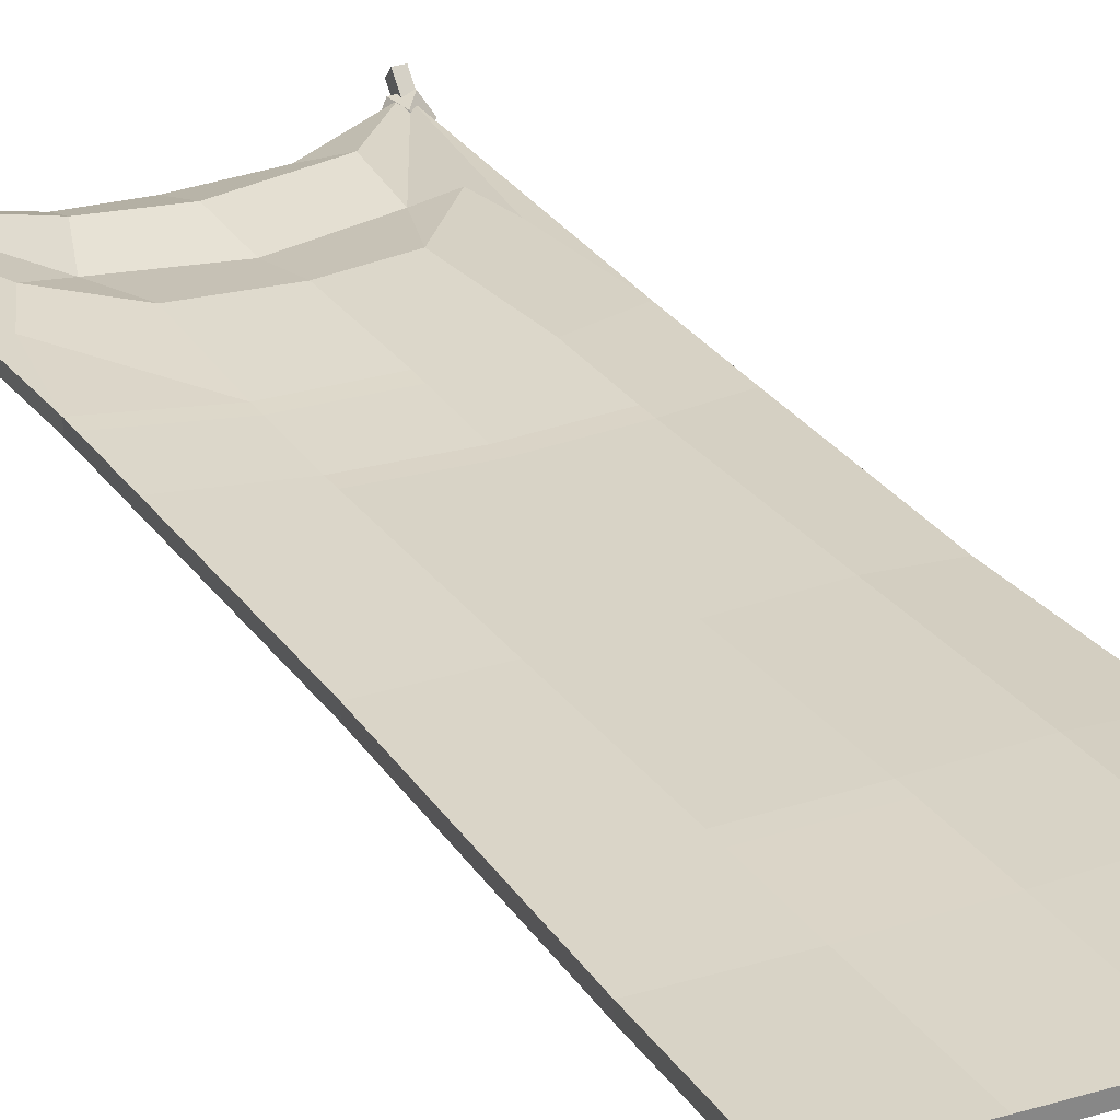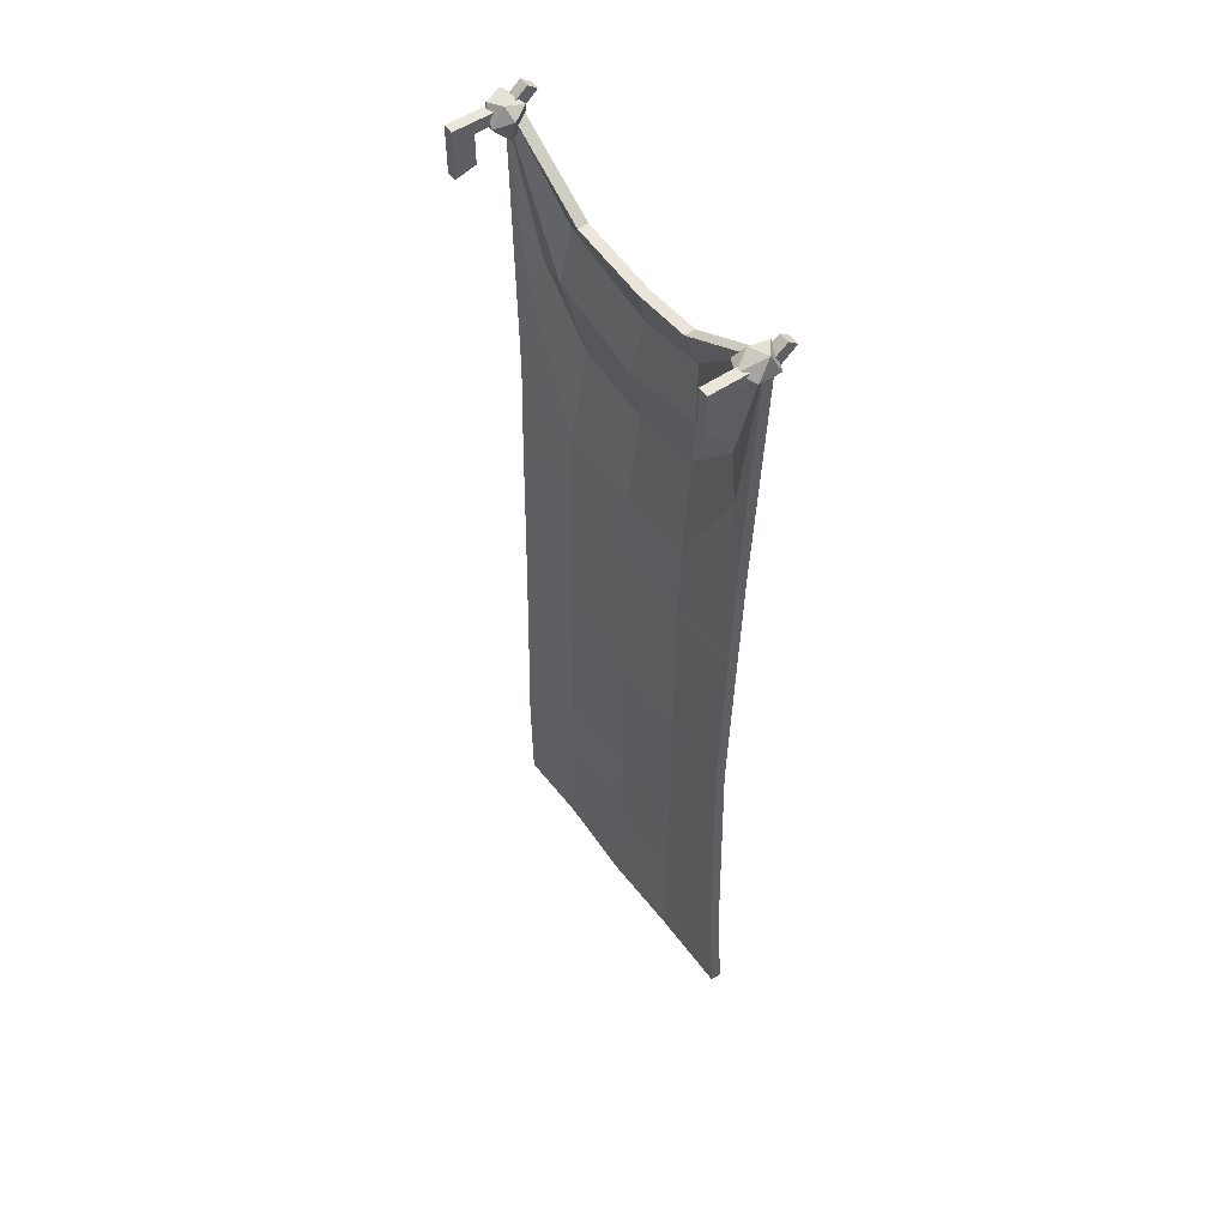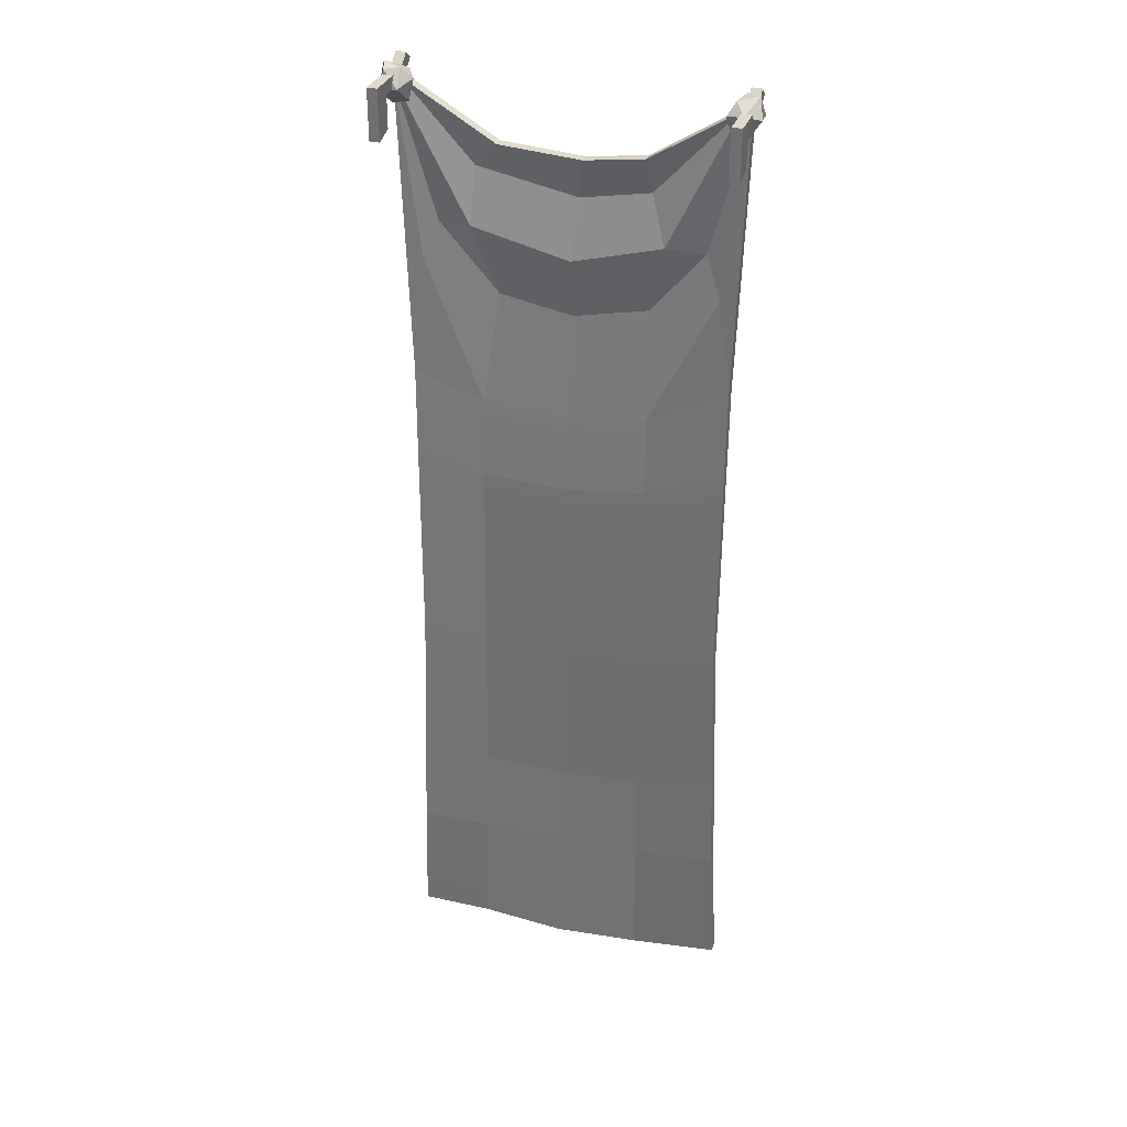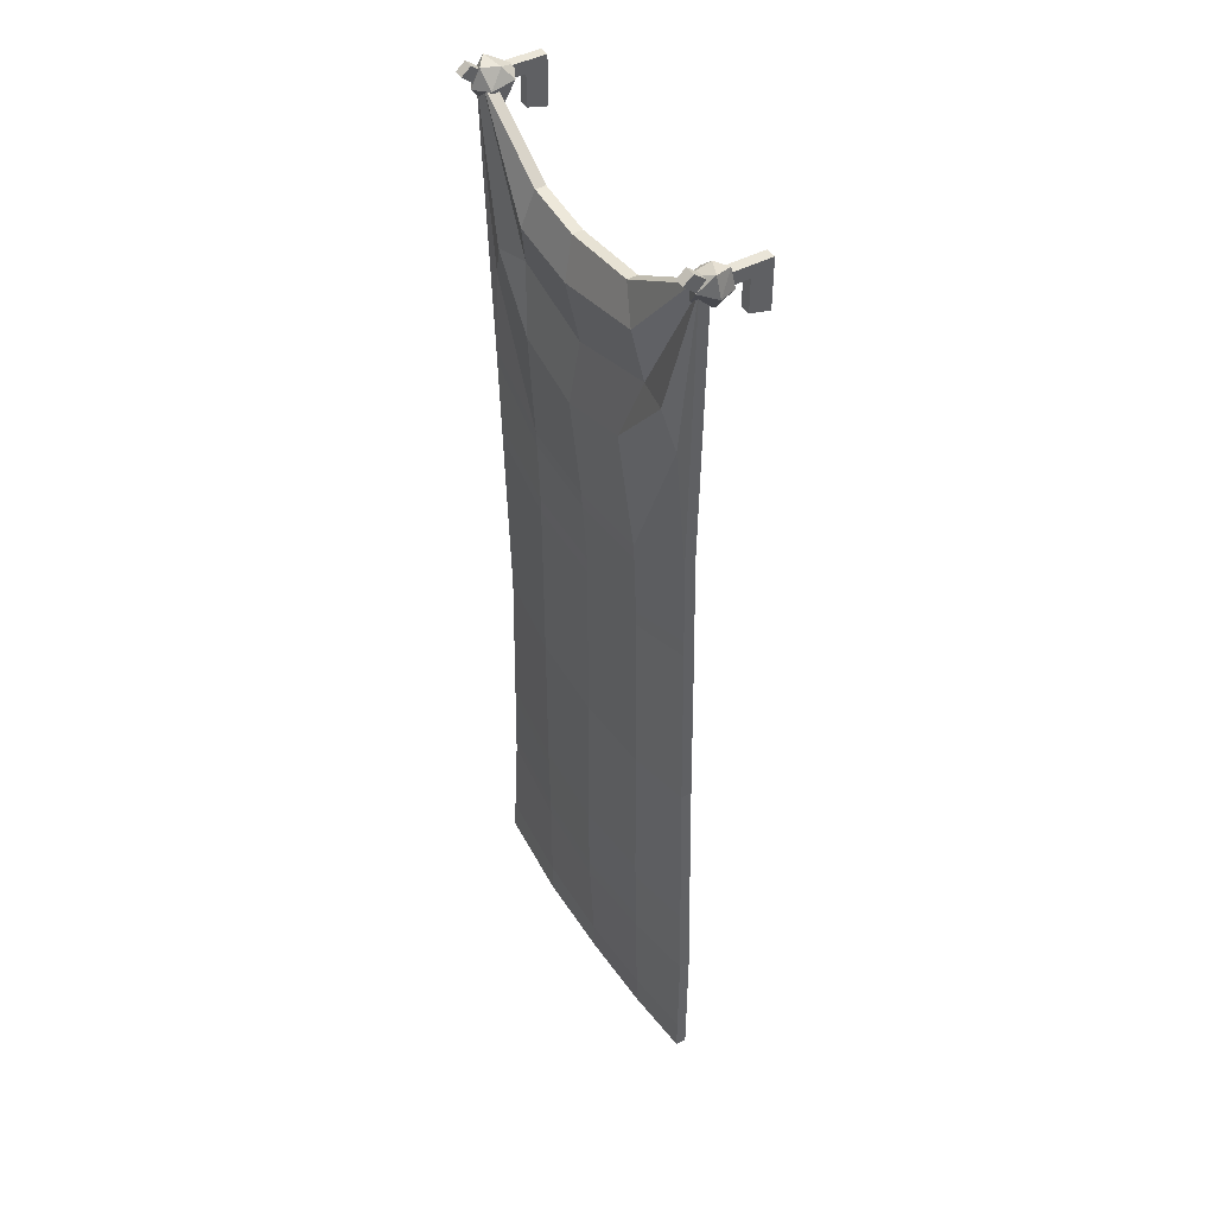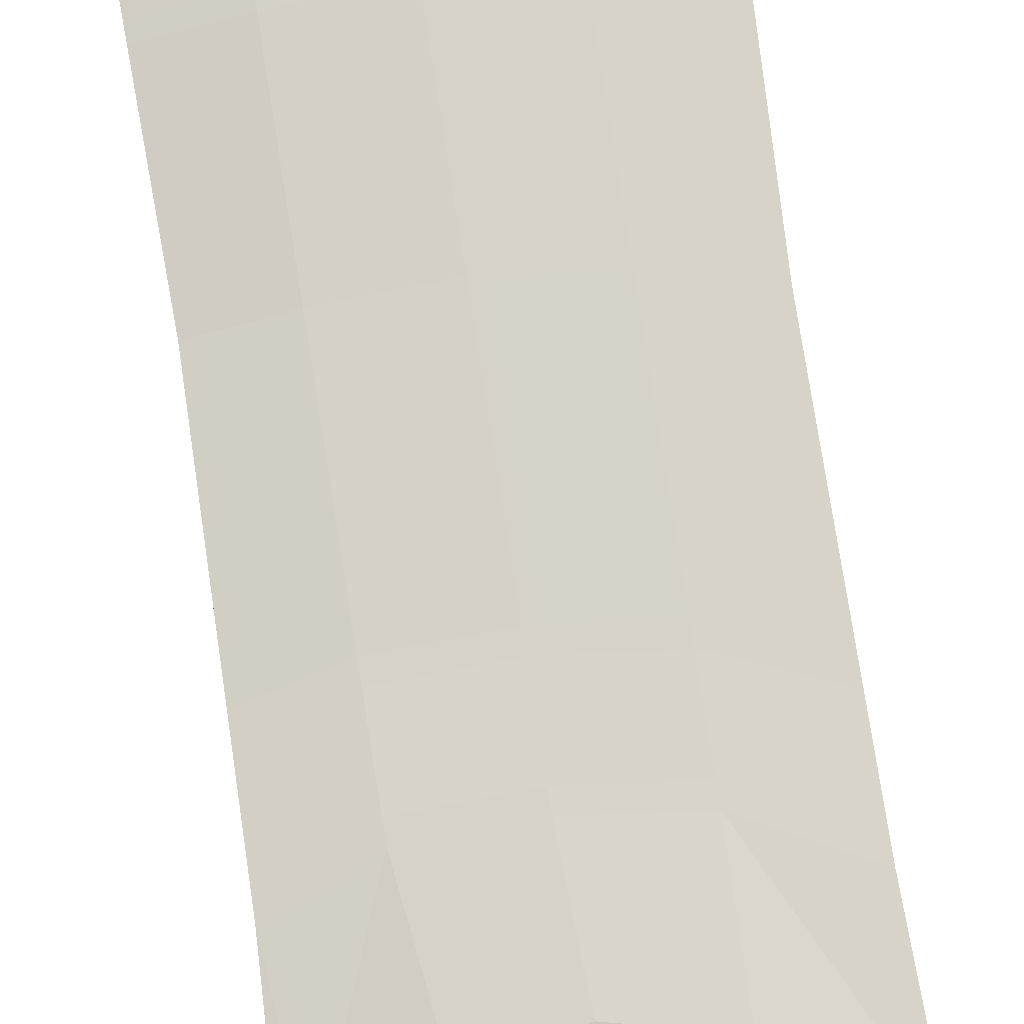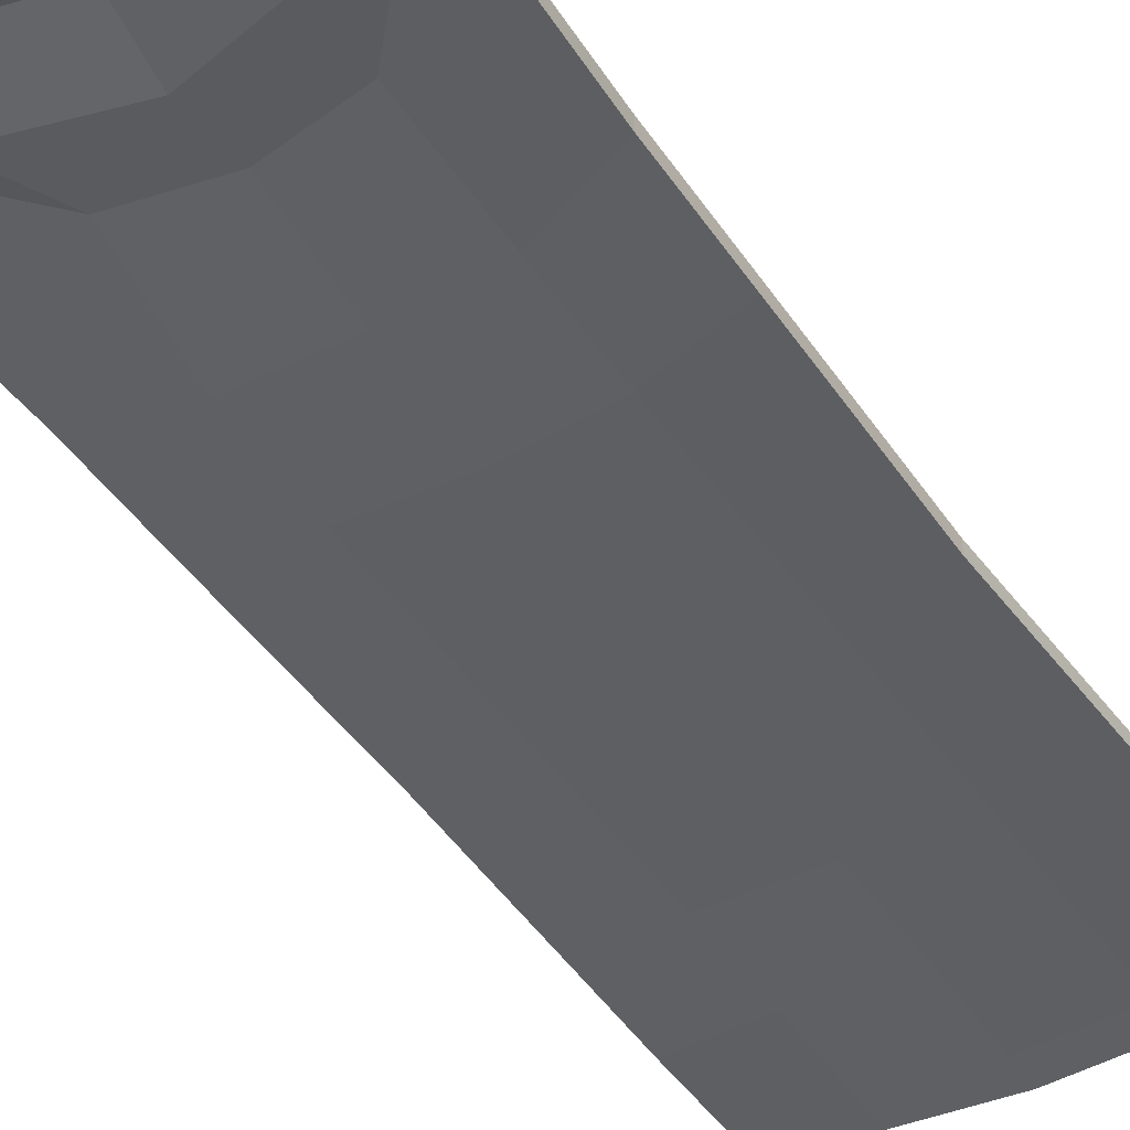
<metadata>
{"format":"obj","ext":"obj","renderer":"f3d","projection":"perspective","resolution":1024,"background":"white","views":[{"elev":28.1,"azim":-28.5,"up":"+Z"},{"elev":54.3,"azim":-125.3,"up":"+Y"},{"elev":32.1,"azim":-162.4,"up":"+Y"},{"elev":44.9,"azim":58.5,"up":"+Y"},{"elev":78.9,"azim":171.4,"up":"+Z"},{"elev":-41.4,"azim":-149.0,"up":"+Z"}]}
</metadata>
<code>
v -39.68 -0.3189 16.53
v -41.91 2.556 22.24
v -36.35 -5.998 20.7
v -38.65 -2.438 27.02
v -40.39 -5.764 18.12
v -43.17 -1.487 18.89
v -38.37 2.057 24.93
v -35.57 -1.239 18.49
v -42.69 -2.204 24.44
v -35.21 -2.154 24.18
v -39.91 -6.481 23.67
v -37.14 1.599 20.75
v 37.5 -0.2311 25.2
v 42.46 1.768 22.62
v 36.2 -6.187 20.79
v 41.62 -3.593 17.78
v 38.09 -5.84 25.13
v 41.22 -1.862 26.04
v 40.99 1.119 18.56
v 35.16 -1.175 21.29
v 43.5 -3.245 22.12
v 37.58 -2.776 17.37
v 40.37 -7.222 21.2
v 37.89 1.258 20.56
v -38.24 -67.66 21.52
v 37.81 -72.32 21.52
v 40.28 -1.953 22.17
v -40.49 -2.133 22.17
v -35.04 -45.03 22.27
v -37.78 -1.243 22.17
v 38.54 -1.579 22.37
v 16.59 -14.51 22.36
v -17.33 -14.11 22.46
v 22.82 -21.06 25.29
v -18.26 -22.78 25.37
v 23.31 -34.52 22.41
v -22.01 -34.27 22.47
v -18.41 -50.61 24.69
v 17.35 -51.26 24.69
v 31.37 -34.77 23.77
v -31.32 -34.94 24.04
v -0.1343 -54.84 25.45
v 1.162 -79.62 23.61
v 34.84 -43.94 22.26
v -0.2915 -40.26 22.71
v -1.595 -25.77 25.14
v -3.062 -16.02 22.59
v 2.267 -238.8 21.6
v 40.49 -236.4 20.87
v -40.98 -233.8 20.87
v 21.1 -78.97 23.05
v 23.25 -237.3 21.8
v -18.74 -77.42 23.09
v -19.08 -237.2 21.8
v 39.35 -205.8 19.94
v 22.29 -206.9 21.8
v 1.735 -208 22.67
v -18.99 -206.1 21.79
v -39.81 -202.1 19.94
v -40.42 -2.27 24.75
v -30.6 -35.61 26.61
v -22.01 -34.27 25.04
v -37.78 -1.243 24.75
v 17.35 -51.26 27.27
v -0.1343 -54.84 28.03
v 1.162 -79.62 26.18
v 21.1 -78.97 25.62
v 16.59 -14.51 24.94
v 22.82 -21.06 27.87
v 38.54 -1.579 24.95
v 23.31 -34.52 24.98
v 40.28 -1.953 24.75
v -17.33 -14.11 25.04
v -18.26 -22.78 27.95
v -1.595 -25.77 27.71
v -3.062 -16.02 25.17
v -0.2915 -40.26 25.28
v -34.92 -45.46 24.85
v 31.37 -34.77 26.35
v 34.84 -43.94 24.84
v -38.24 -67.66 24.1
v -18.74 -77.42 25.66
v 37.81 -72.32 24.1
v -18.41 -50.61 27.26
v 22.29 -206.9 24.38
v 23.25 -237.3 24.38
v 1.735 -208 25.25
v 2.267 -238.8 24.18
v -18.99 -206.1 24.37
v -19.08 -237.2 24.38
v -39.81 -202.1 22.52
v -40.98 -233.8 23.44
v 39.35 -205.8 22.52
v 40.49 -236.4 23.44
v 1.457 -146.6 22.54
v 21.71 -145.8 22.16
v 37.4 -144.4 19.97
v 37.4 -144.4 22.55
v 21.71 -145.8 24.73
v 1.457 -146.6 25.12
v -18.87 -144.6 24.72
v -37.85 -140.3 22.63
v -37.85 -140.3 20.05
v -18.87 -144.6 22.15
v -41.22 -6.1e-05 23.12
v -38.78 -6.1e-05 23.12
v -38.78 -3.007 24.42
v -41.22 -3.007 24.42
v -41.22 0 9.293
v -38.78 0 9.293
v -38.78 -2.948 14.3
v -41.22 -2.948 14.3
v -41.22 2.719 26.58
v -38.78 2.719 26.58
v -41.22 0.8318 28.88
v -38.78 0.8318 28.88
v -38.78 -12 9.293
v -38.78 -10.69 14.3
v -41.22 -10.69 14.3
v -41.22 -12 9.293
v 38.78 -6.1e-05 23.12
v 41.22 -6.1e-05 23.12
v 41.22 -3.007 24.42
v 38.78 -3.007 24.42
v 38.78 0 9.293
v 41.22 0 9.293
v 41.22 -2.948 14.3
v 38.78 -2.948 14.3
v 38.78 2.719 26.58
v 41.22 2.719 26.58
v 38.78 0.8318 28.88
v 41.22 0.8318 28.88
v 41.22 -12 9.293
v 41.22 -10.69 14.3
v 38.78 -10.69 14.3
v 38.78 -12 9.293
v 1.631 -185.1 22.99
v -18.95 -183.1 22.11
v -39.08 -179 19.98
v -39.08 -179 22.56
v -18.95 -183.1 24.69
v 1.631 -185.1 25.57
v 22.08 -184 24.7
v 38.62 -182.8 22.56
v 38.62 -182.8 19.98
v 22.08 -184 22.12
v 1.268 -103 22.33
v 21.32 -102.3 22.33
v 37.66 -98.29 20.87
v 37.66 -98.29 23.45
v 21.32 -102.3 24.9
v 1.268 -103 24.9
v -18.78 -100.9 24.89
v -38.1 -93.81 23.57
v -38.1 -93.81 20.99
v -18.78 -100.9 22.31
v 1.178 -83.28 23.38
v 1.25 -99.16 22.38
v 21.28 -98.51 22.38
v 21.13 -82.55 22.88
v 37.69 -93.95 20.98
v 37.79 -76.43 21.44
v 37.69 -93.95 23.55
v 37.79 -76.43 24.01
v 21.28 -98.44 24.96
v 21.13 -82.62 25.46
v 1.25 -99.16 24.96
v 1.178 -83.28 25.96
v -18.78 -97.11 24.94
v -18.74 -80.99 25.5
v -38.13 -89.45 23.66
v -38.22 -71.79 24.01
v -38.13 -89.45 21.08
v -38.22 -71.79 21.44
v -18.78 -97 22.37
v -18.74 -81.09 22.91
v 1.718 -204.2 22.73
v 1.648 -188.9 22.95
v -18.95 -186.9 22.06
v -18.98 -202.3 21.84
v -39.2 -182.8 19.98
v -39.69 -198.2 19.95
v -39.2 -182.8 22.55
v -39.69 -198.2 22.53
v -18.95 -186.9 24.63
v -18.98 -202.3 24.42
v 1.648 -188.9 25.53
v 1.718 -204.2 25.3
v 22.11 -187.8 24.64
v 22.26 -203.1 24.43
v 38.74 -186.6 22.55
v 39.23 -201.9 22.53
v 38.74 -186.6 19.98
v 39.23 -201.9 19.95
v 22.11 -187.8 22.07
v 22.26 -203.1 21.85
v 40.19 -228.5 20.63
v 40.19 -228.5 23.21
v 23 -229.4 24.38
v 2.129 -230.8 24.45
v -19.06 -229.2 24.37
v -40.68 -225.6 23.21
v -40.68 -225.6 20.63
v -19.06 -229.2 21.8
v 2.129 -230.8 21.88
v 23 -229.4 21.8
f 3 5 8
f 5 1 8
f 8 10 3
f 1 5 6
f 6 2 1
f 2 6 9
f 4 7 9
f 7 2 9
f 4 11 10
f 11 3 10
f 10 7 4
f 11 4 9
f 9 6 11
f 6 5 11
f 5 3 11
f 1 12 8
f 8 12 10
f 12 7 10
f 12 2 7
f 1 2 12
f 15 17 20
f 17 13 20
f 20 22 15
f 13 17 18
f 18 14 13
f 14 18 21
f 16 19 21
f 19 14 21
f 16 23 22
f 23 15 22
f 22 19 16
f 23 16 21
f 21 18 23
f 18 17 23
f 17 15 23
f 13 24 20
f 20 24 22
f 24 19 22
f 24 14 19
f 13 14 24
f 60 61 62 63
f 64 65 66 67
f 68 69 70
f 69 71 72 70
f 73 74 75 76
f 74 62 77 75
f 63 74 73
f 63 62 74
f 78 61 60
f 79 64 67 80
f 80 72 79
f 60 81 78
f 81 82 78
f 80 67 83
f 83 72 80
f 66 65 84 82
f 84 61 78 82
f 62 84 65 77
f 71 79 72
f 71 77 65 64
f 62 61 84
f 71 64 79
f 75 77 71 69
f 76 75 69 68
f 86 199 200 88
f 90 201 202 92
f 198 199 86 94
f 200 201 90 88
f 98 99 143 144
f 142 143 99 100
f 100 101 141 142
f 140 141 101 102
f 28 30 37 41
f 39 51 43 42
f 32 31 34
f 34 31 27 36
f 33 47 46 35
f 35 46 45 37
f 30 33 35
f 30 35 37
f 29 28 41
f 40 44 51 39
f 44 40 27
f 28 29 25
f 25 29 53
f 44 26 51
f 26 44 27
f 43 53 38 42
f 38 53 29 41
f 37 45 42 38
f 36 27 40
f 36 39 42 45
f 37 38 41
f 36 40 39
f 46 34 36 45
f 47 32 34 46
f 52 48 205 206
f 54 50 203 204
f 206 197 49 52
f 204 205 48 54
f 96 97 145 146
f 146 137 95 96
f 104 95 137 138
f 138 139 103 104
f 31 32 68 70
f 27 31 70 72
f 47 33 73 76
f 33 30 63 73
f 28 25 81 60
f 26 27 72 83
f 32 47 76 68
f 30 28 60 63
f 48 52 86 88
f 202 203 50 92
f 50 54 90 92
f 52 49 94 86
f 49 197 198 94
f 54 48 88 90
f 144 145 97 98
f 102 103 139 140
f 96 95 147 148
f 148 149 97 96
f 98 97 149 150
f 150 151 99 98
f 100 99 151 152
f 152 153 101 100
f 102 101 153 154
f 154 155 103 102
f 104 103 155 156
f 156 147 95 104
f 105 106 110 109
f 106 107 111 110
f 107 108 112 111
f 108 105 109 112
f 114 113 115 116
f 117 118 119 120
f 106 105 113 114
f 105 108 115 113
f 108 107 116 115
f 107 106 114 116
f 110 111 118 117
f 111 112 119 118
f 112 109 120 119
f 109 110 117 120
f 121 122 126 125
f 122 123 127 126
f 123 124 128 127
f 124 121 125 128
f 130 129 131 132
f 133 134 135 136
f 122 121 129 130
f 121 124 131 129
f 124 123 132 131
f 123 122 130 132
f 126 127 134 133
f 127 128 135 134
f 128 125 136 135
f 125 126 133 136
f 157 158 175 176
f 158 157 160 159
f 159 160 162 161
f 161 162 164 163
f 163 164 166 165
f 165 166 168 167
f 167 168 170 169
f 169 170 172 171
f 171 172 174 173
f 173 174 176 175
f 177 178 195 196
f 178 177 180 179
f 179 180 182 181
f 181 182 184 183
f 183 184 186 185
f 185 186 188 187
f 187 188 190 189
f 189 190 192 191
f 191 192 194 193
f 193 194 196 195
f 138 137 178 179
f 179 181 139 138
f 140 139 181 183
f 183 185 141 140
f 142 141 185 187
f 187 189 143 142
f 144 143 189 191
f 191 193 145 144
f 146 145 193 195
f 195 178 137 146
f 148 147 158 159
f 159 161 149 148
f 150 149 161 163
f 163 165 151 150
f 152 151 165 167
f 167 169 153 152
f 154 153 169 171
f 171 173 155 154
f 156 155 173 175
f 175 158 147 156
f 160 157 43 51
f 26 162 160 51
f 164 162 26 83
f 83 67 166 164
f 168 166 67 66
f 66 82 170 168
f 172 170 82 81
f 25 174 172 81
f 176 174 25 53
f 43 157 176 53
f 180 177 57 58
f 59 182 180 58
f 184 182 59 91
f 91 89 186 184
f 188 186 89 87
f 87 85 190 188
f 192 190 85 93
f 55 194 192 93
f 196 194 55 56
f 57 177 196 56
f 198 197 55 93
f 93 85 199 198
f 200 199 85 87
f 87 89 201 200
f 202 201 89 91
f 59 203 202 91
f 204 203 59 58
f 57 205 204 58
f 206 205 57 56
f 55 197 206 56

</code>
